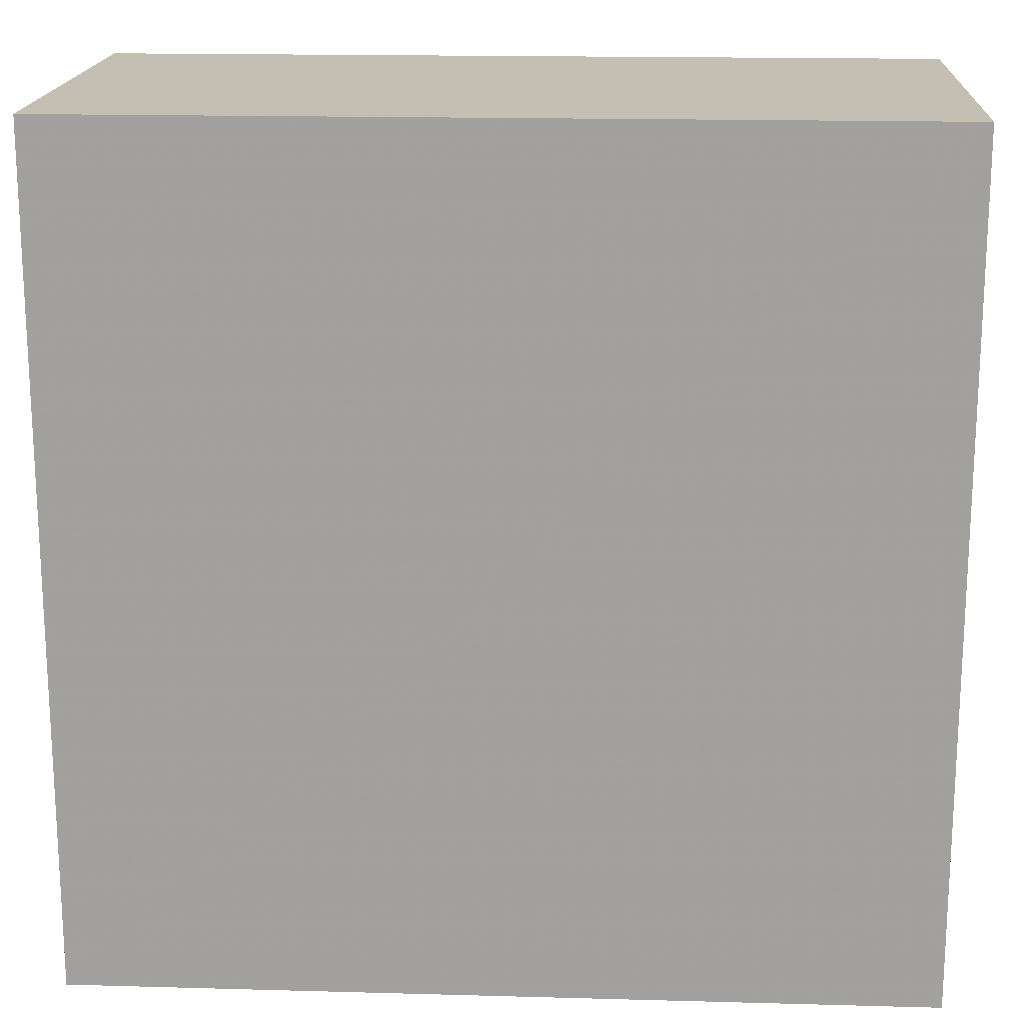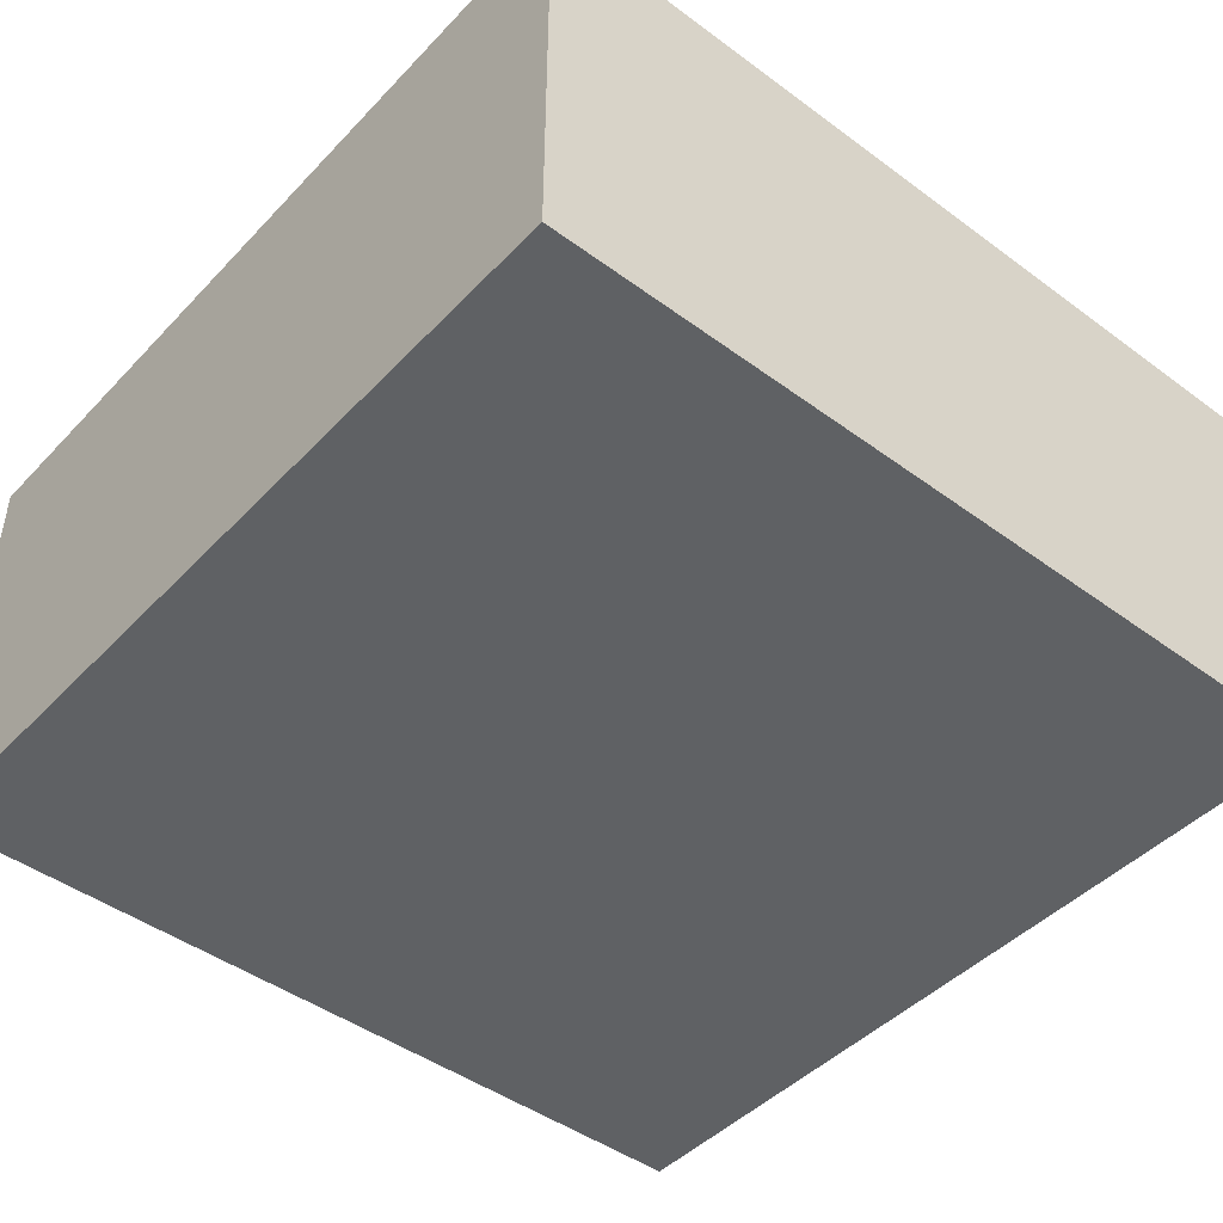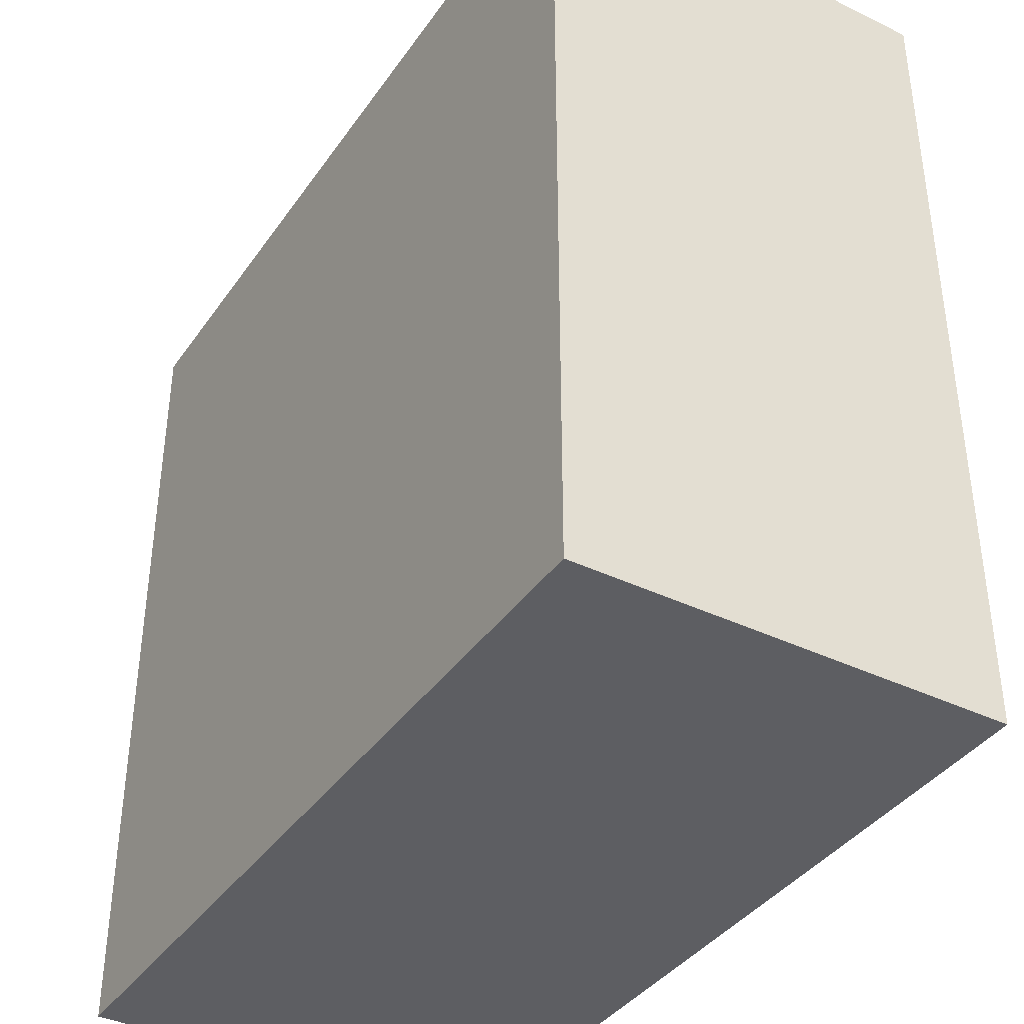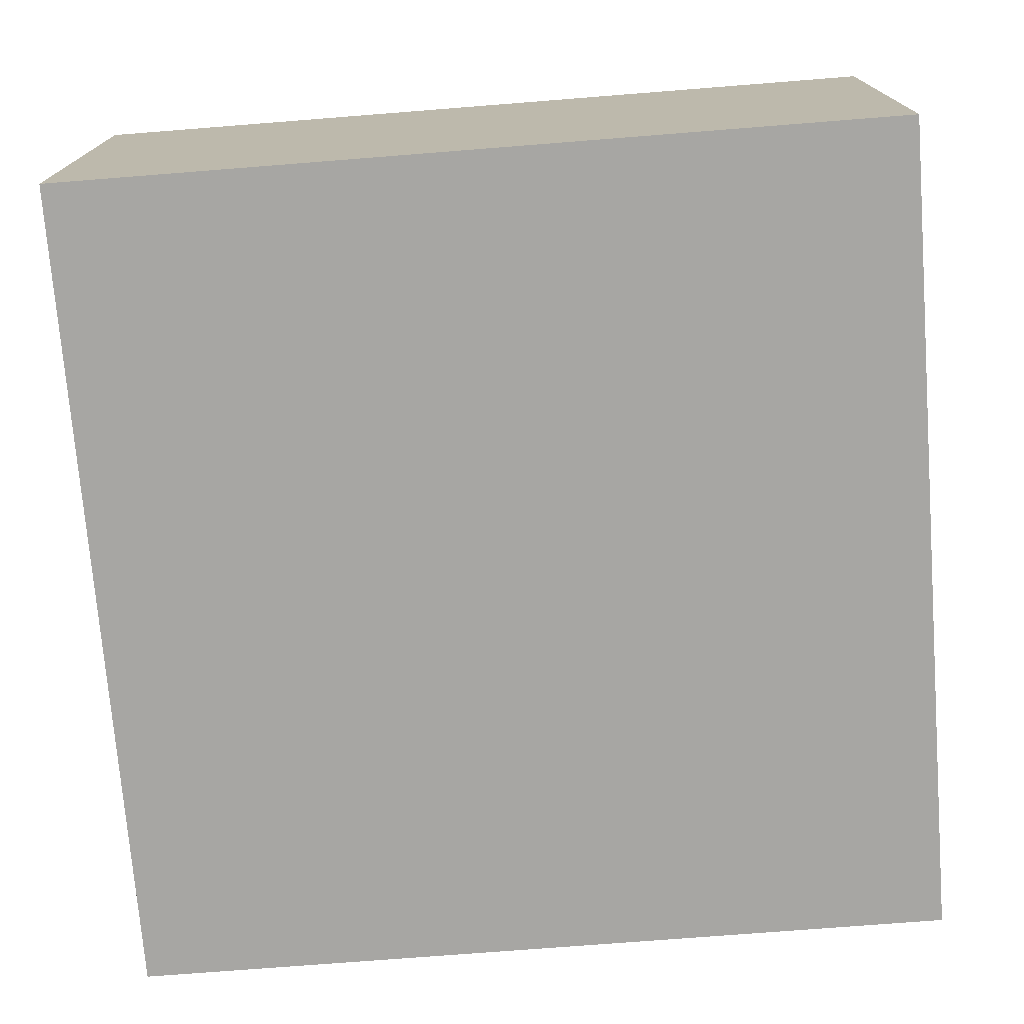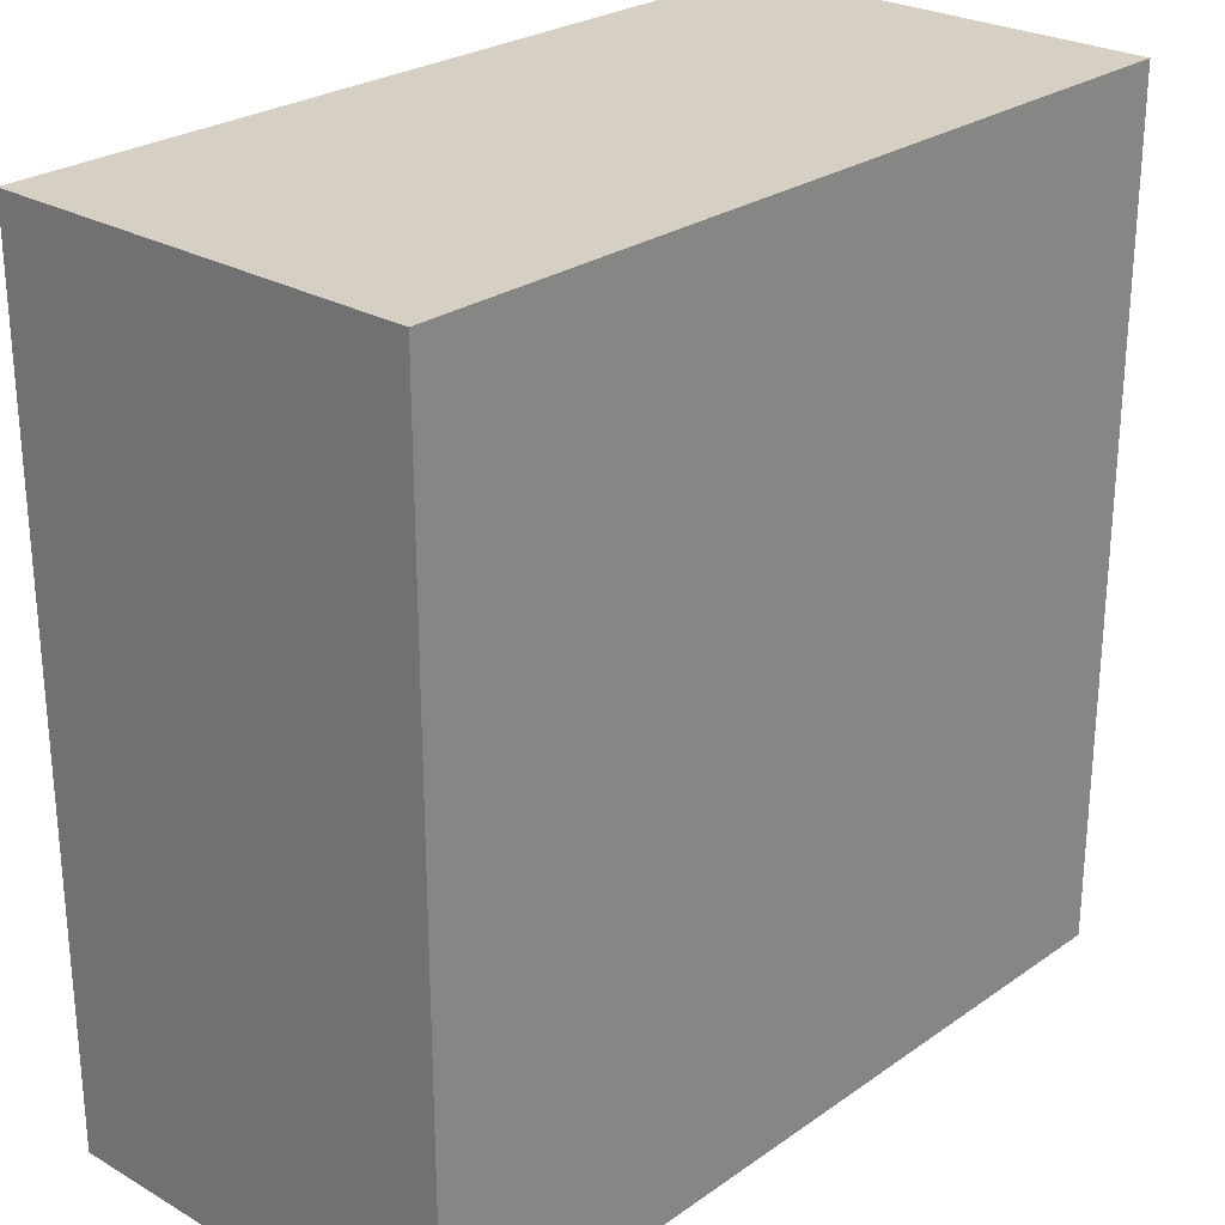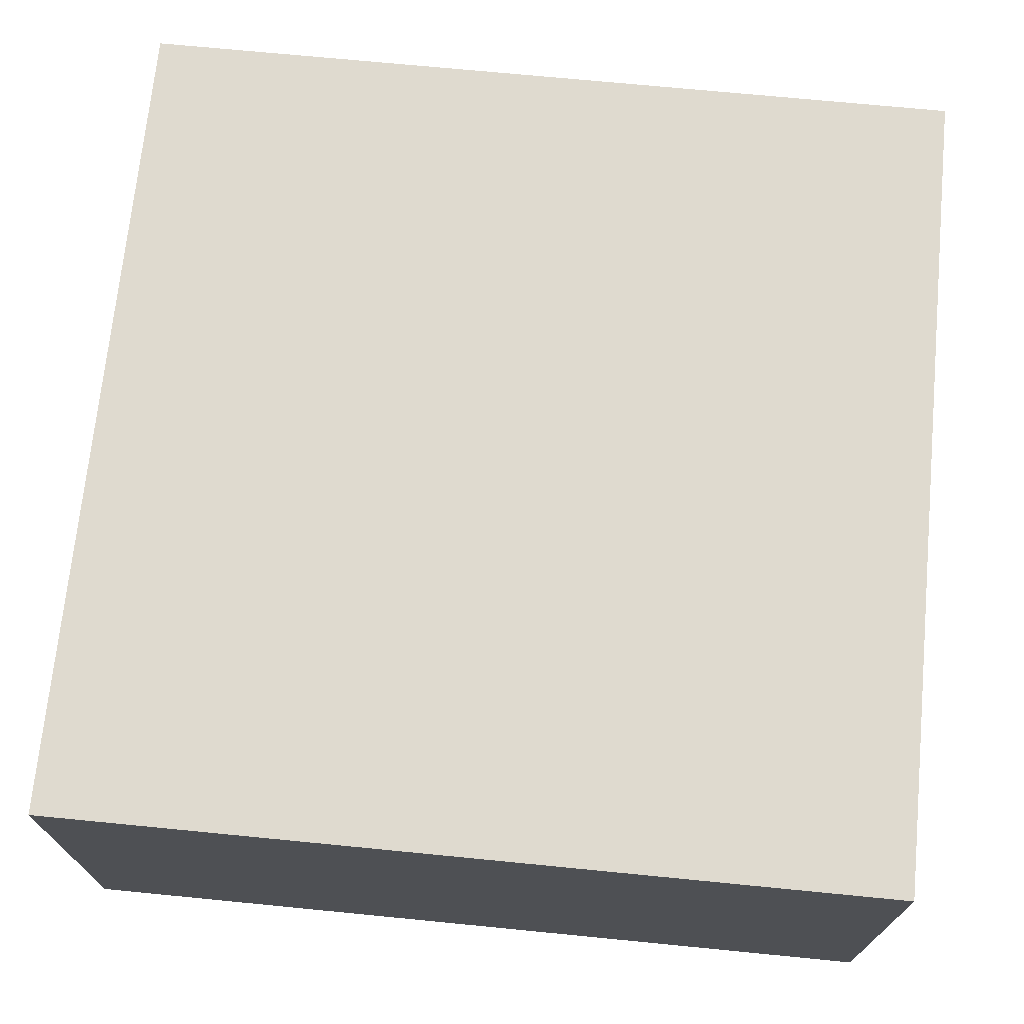
<metadata>
{"format":"obj","ext":"obj","renderer":"f3d","projection":"perspective","resolution":1024,"background":"white","views":[{"elev":17.6,"azim":3.1,"up":"+Y"},{"elev":-45.4,"azim":-130.3,"up":"+Z"},{"elev":-38.8,"azim":-121.2,"up":"+Y"},{"elev":-74.1,"azim":4.5,"up":"+Z"},{"elev":26.1,"azim":132.3,"up":"+Y"},{"elev":70.9,"azim":95.6,"up":"+Z"}]}
</metadata>
<code>
v 664 -1608 200
v 664 -1624 192
v 664 -1608 192
v 664 -1624 200
v 648 -1624 192
v 648 -1624 200
v 648 -1608 192
v 648 -1608 200
f 1 2 3
f 1 4 2
f 4 5 2
f 4 6 5
f 6 7 5
f 6 8 7
f 8 3 7
f 8 1 3
f 7 2 5
f 7 3 2
f 6 1 8
f 6 4 1

</code>
